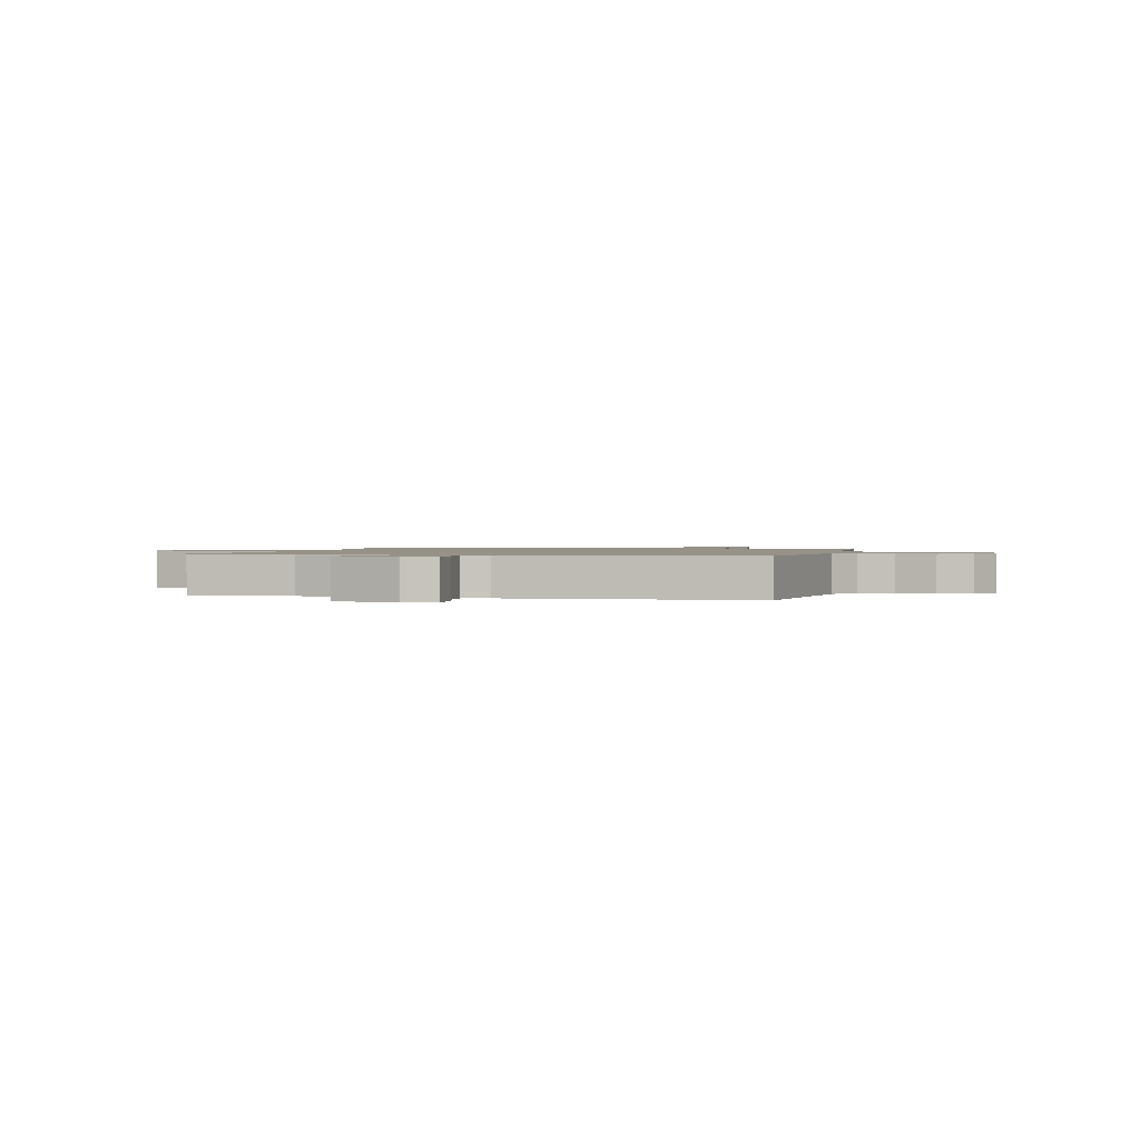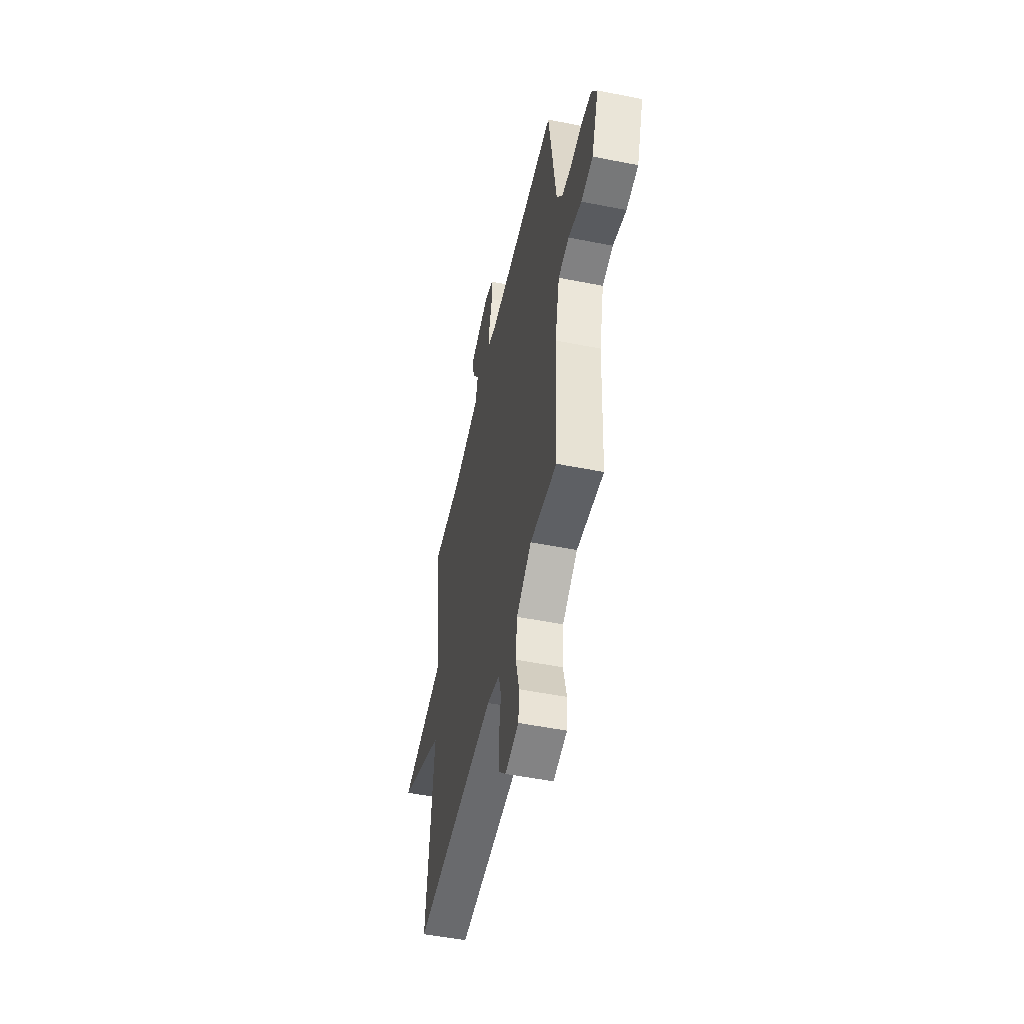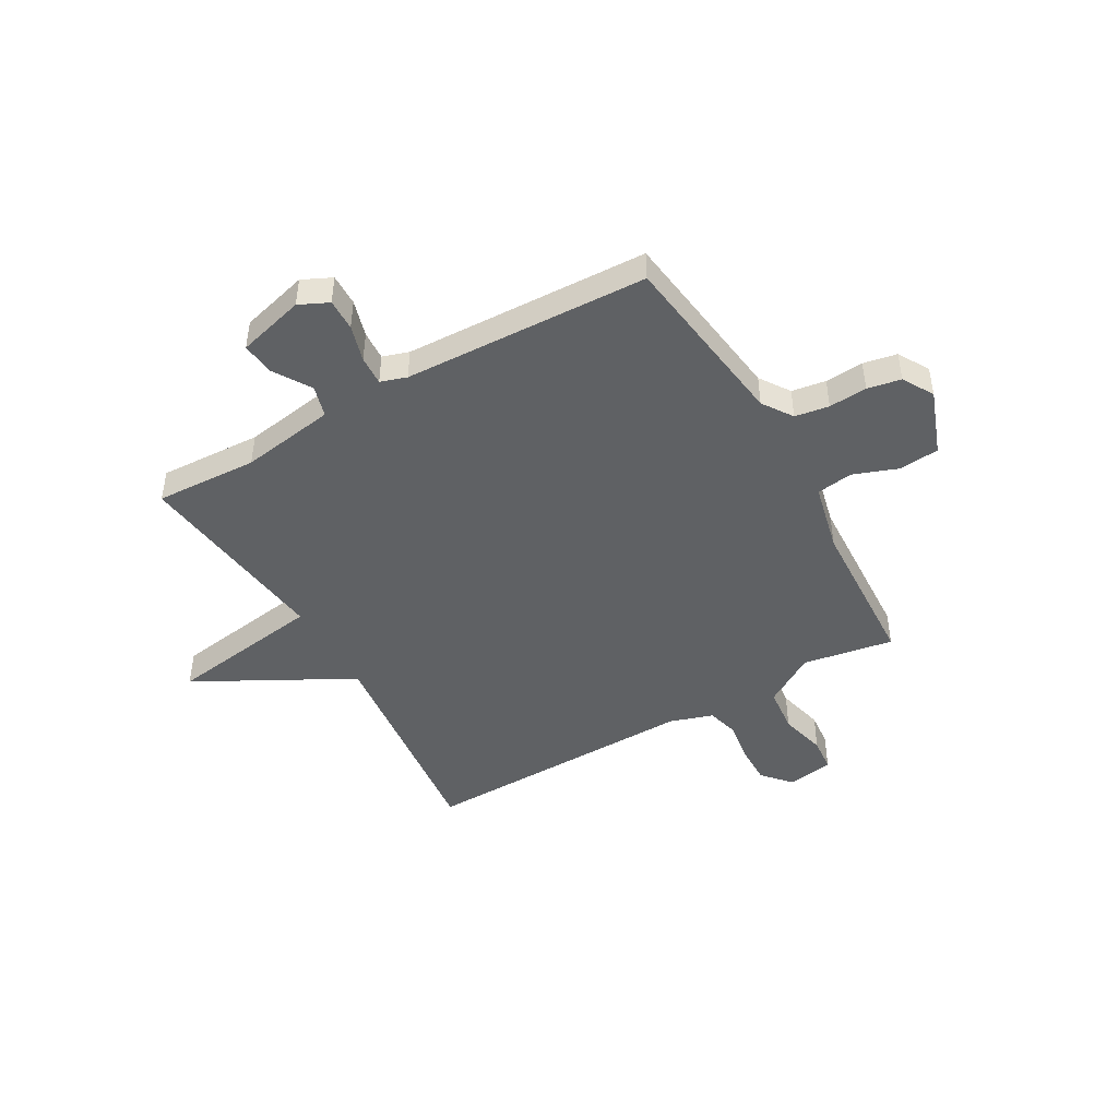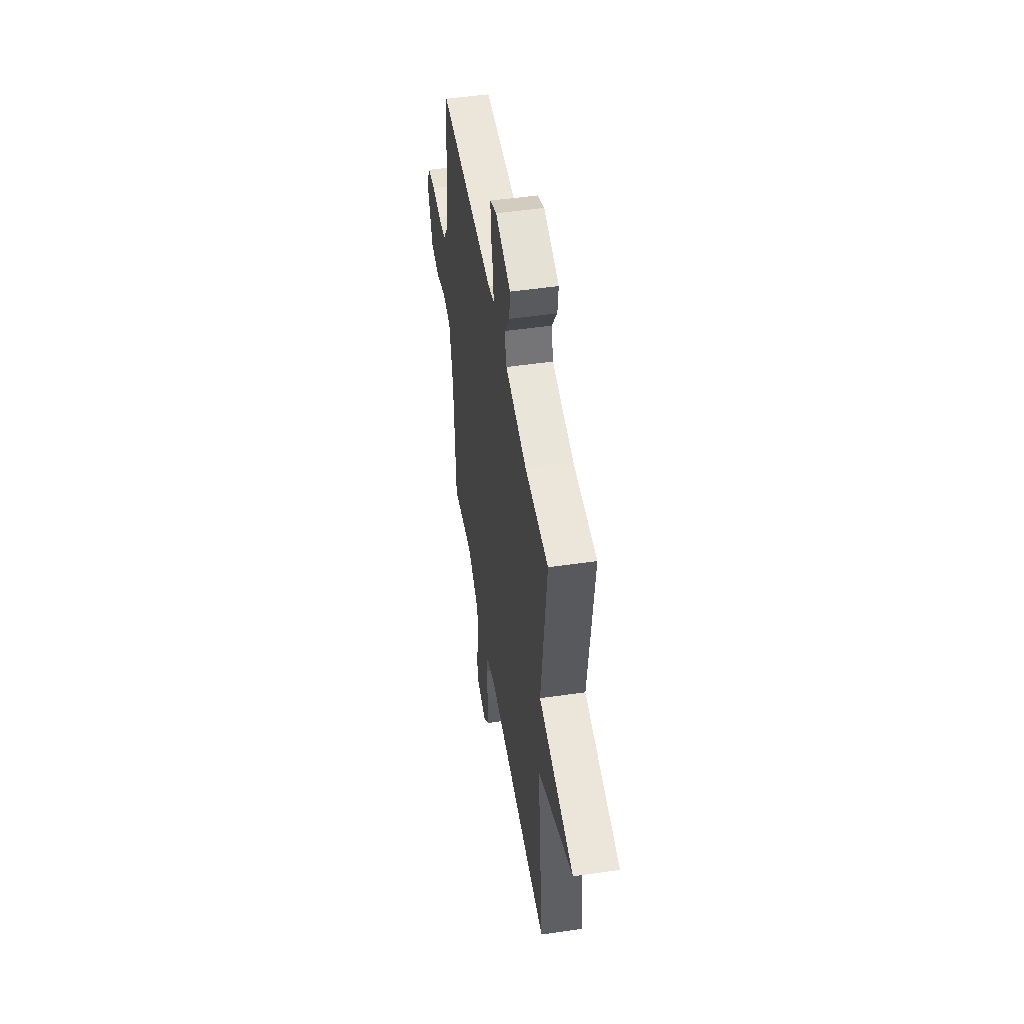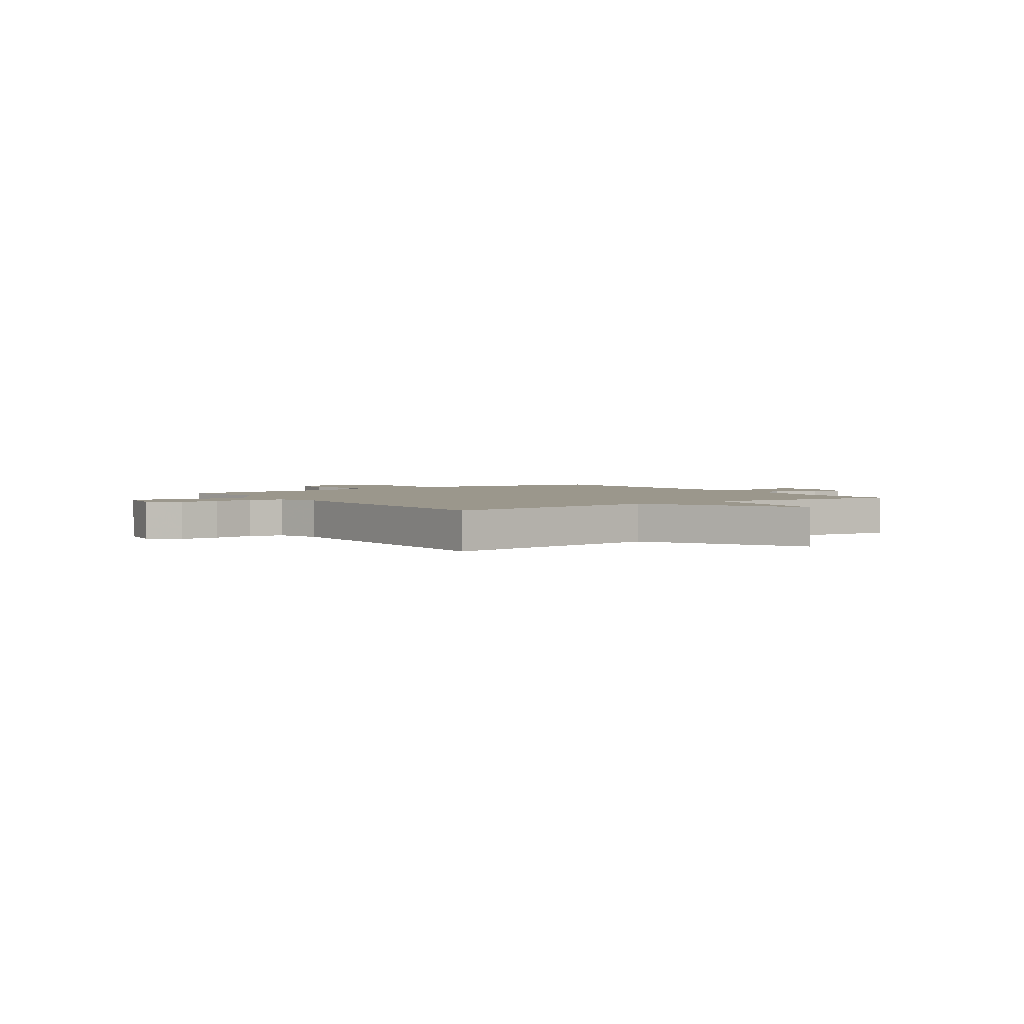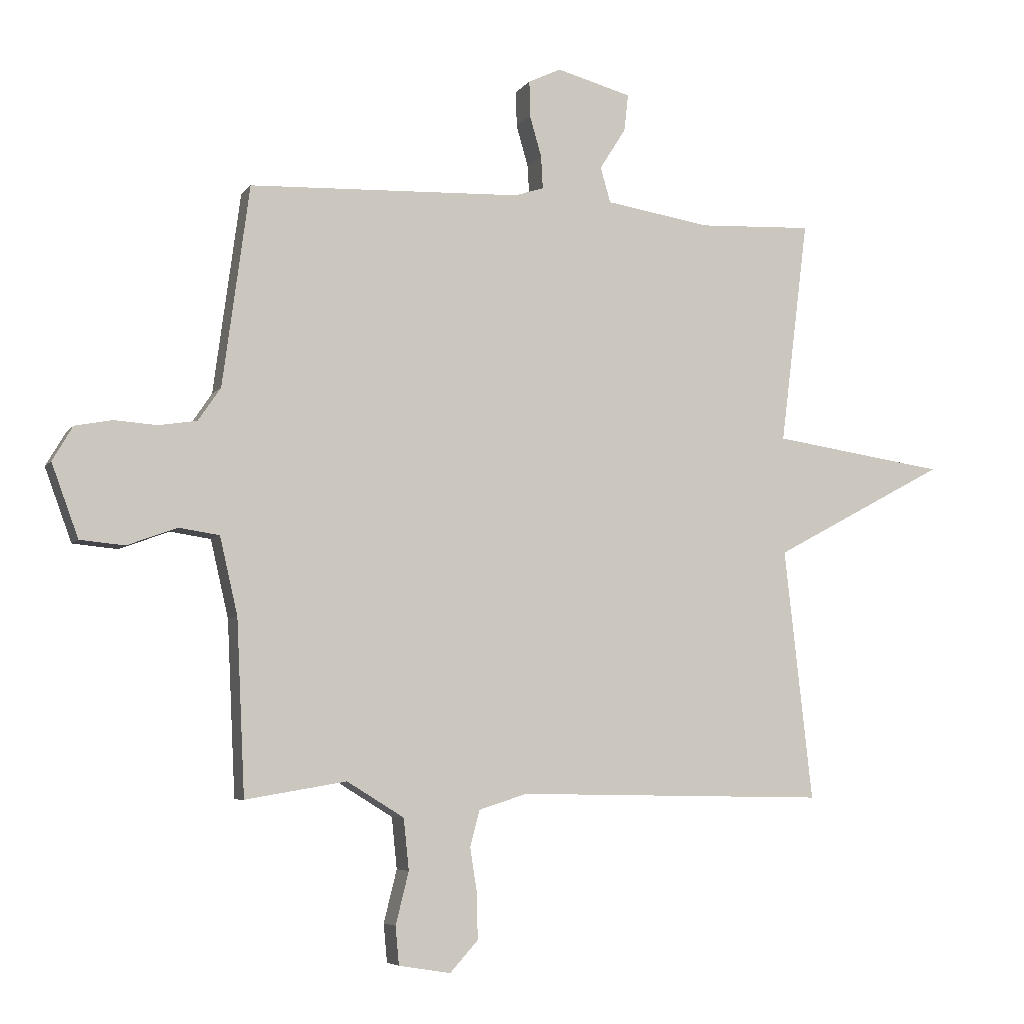
<metadata>
{"format":"obj","ext":"obj","renderer":"f3d","projection":"perspective","resolution":1024,"background":"white","views":[{"elev":1.2,"azim":14.3,"up":"+Y"},{"elev":-52.1,"azim":77.9,"up":"+Z"},{"elev":-46.2,"azim":29.7,"up":"+Y"},{"elev":50.1,"azim":-99.1,"up":"+Z"},{"elev":2.6,"azim":-125.1,"up":"+Y"},{"elev":-5.9,"azim":161.1,"up":"+Z"}]}
</metadata>
<code>
v 0.5 0.07 0.5
v 0.545 0.07 0.163
v 0.583 0.07 0.107
v 0.647 0.07 0.097
v 0.719 0.07 0.102
v 0.782 0.07 0.09
v 0.816 0.07 0.032
v 0.771 0.07 -0.091
v 0.696 0.07 -0.098
v 0.612 0.07 -0.067
v 0.544 0.07 -0.077
v 0.514 0.07 -0.207
v 0.5 0.07 -0.5
v 0.33 0.07 -0.471
v 0.234 0.07 -0.53
v 0.225 0.07 -0.616
v 0.247 0.07 -0.704
v 0.241 0.07 -0.768
v 0.154 0.07 -0.782
v 0.107 0.07 -0.73
v 0.108 0.07 -0.656
v 0.12 0.07 -0.579
v 0.104 0.07 -0.518
v 0.023 0.07 -0.492
v -0.5 0.07 -0.5
v -0.453 0.07 -0.077
v -0.745 0.07 0.08
v -0.453 0.07 0.123
v -0.5 0.07 0.5
v -0.308 0.07 0.491
v -0.131 0.07 0.519
v -0.114 0.07 0.578
v -0.158 0.07 0.648
v -0.165 0.07 0.71
v -0.039 0.07 0.744
v 0.016 0.07 0.718
v 0.015 0.07 0.658
v -0.005 0.07 0.589
v -0.008 0.07 0.534
v 0.041 0.07 0.518
v 0.5 0 0.5
v 0.545 0 0.163
v 0.583 0 0.107
v 0.647 0 0.097
v 0.719 0 0.102
v 0.782 0 0.09
v 0.816 0 0.032
v 0.771 0 -0.091
v 0.696 0 -0.098
v 0.612 0 -0.067
v 0.544 0 -0.077
v 0.514 0 -0.207
v 0.5 0 -0.5
v 0.33 0 -0.471
v 0.234 0 -0.53
v 0.225 0 -0.616
v 0.247 0 -0.704
v 0.241 0 -0.768
v 0.154 0 -0.782
v 0.107 0 -0.73
v 0.108 0 -0.656
v 0.12 0 -0.579
v 0.104 0 -0.518
v 0.023 0 -0.492
v -0.5 0 -0.5
v -0.453 0 -0.077
v -0.745 0 0.08
v -0.453 0 0.123
v -0.5 0 0.5
v -0.308 0 0.491
v -0.131 0 0.519
v -0.114 0 0.578
v -0.158 0 0.648
v -0.165 0 0.71
v -0.039 0 0.744
v 0.016 0 0.718
v 0.015 0 0.658
v -0.005 0 0.589
v -0.008 0 0.534
v 0.041 0 0.518
f 36 37 38
f 35 36 38
f 34 35 38
f 33 34 38
f 32 33 38
f 31 32 38 39
f 30 31 39 40
f 28 29 30
f 26 27 28
f 40 1 2
f 30 40 2
f 28 30 2
f 26 28 2
f 20 21 22
f 19 20 22
f 18 19 22
f 17 18 22
f 16 17 22
f 15 16 22 23
f 14 15 23 24
f 12 13 14
f 26 2 3
f 25 26 3
f 24 25 3
f 14 24 3
f 12 14 3
f 11 12 3
f 8 9 10
f 7 8 10
f 6 7 10
f 5 6 10
f 4 5 10
f 3 4 10 11
f 78 77 76
f 78 76 75
f 78 75 74
f 78 74 73
f 78 73 72
f 79 78 72 71
f 80 79 71 70
f 70 69 68
f 68 67 66
f 42 41 80
f 42 80 70
f 42 70 68
f 42 68 66
f 62 61 60
f 62 60 59
f 62 59 58
f 62 58 57
f 62 57 56
f 63 62 56 55
f 64 63 55 54
f 54 53 52
f 43 42 66
f 43 66 65
f 43 65 64
f 43 64 54
f 43 54 52
f 43 52 51
f 50 49 48
f 50 48 47
f 50 47 46
f 50 46 45
f 50 45 44
f 51 50 44 43
f 1 41 42 2
f 2 42 43 3
f 3 43 44 4
f 4 44 45 5
f 5 45 46 6
f 6 46 47 7
f 7 47 48 8
f 8 48 49 9
f 9 49 50 10
f 10 50 51 11
f 11 51 52 12
f 12 52 53 13
f 13 53 54 14
f 14 54 55 15
f 15 55 56 16
f 16 56 57 17
f 17 57 58 18
f 18 58 59 19
f 19 59 60 20
f 20 60 61 21
f 21 61 62 22
f 22 62 63 23
f 23 63 64 24
f 24 64 65 25
f 25 65 66 26
f 26 66 67 27
f 27 67 68 28
f 28 68 69 29
f 29 69 70 30
f 30 70 71 31
f 31 71 72 32
f 32 72 73 33
f 33 73 74 34
f 34 74 75 35
f 35 75 76 36
f 36 76 77 37
f 37 77 78 38
f 38 78 79 39
f 39 79 80 40
f 40 80 41 1

</code>
